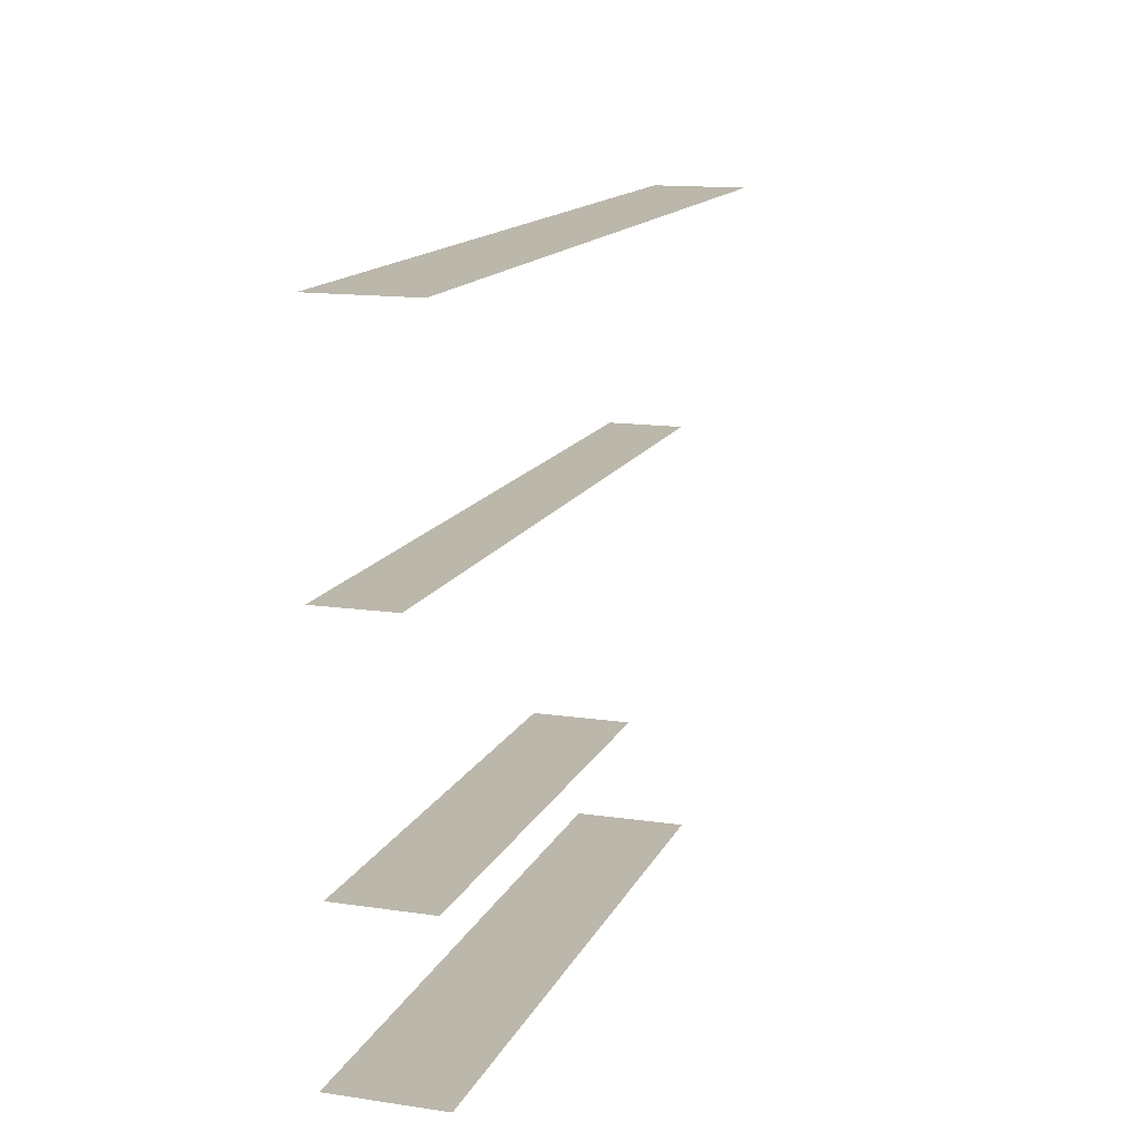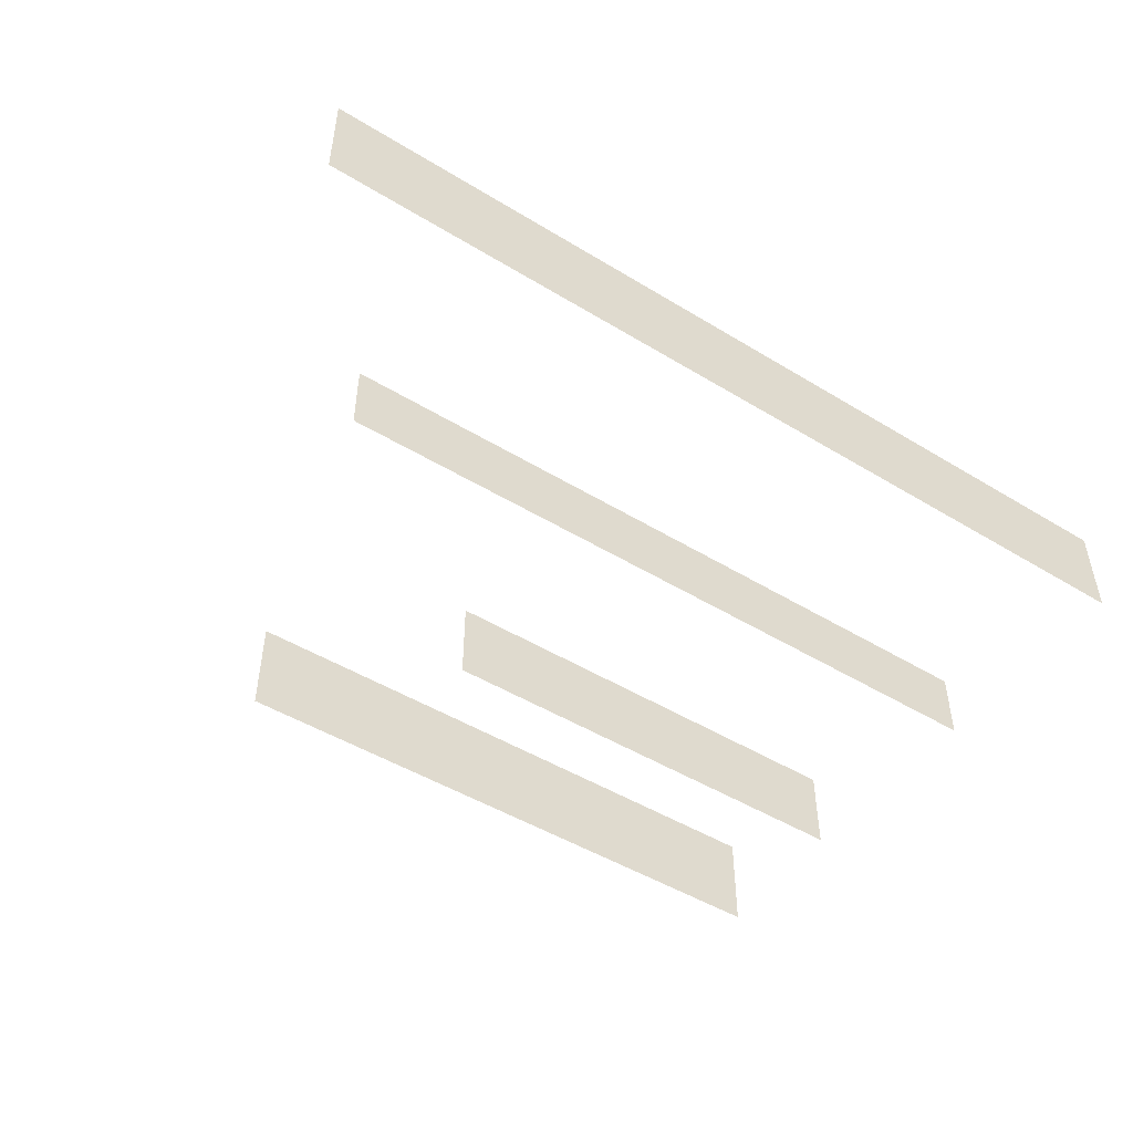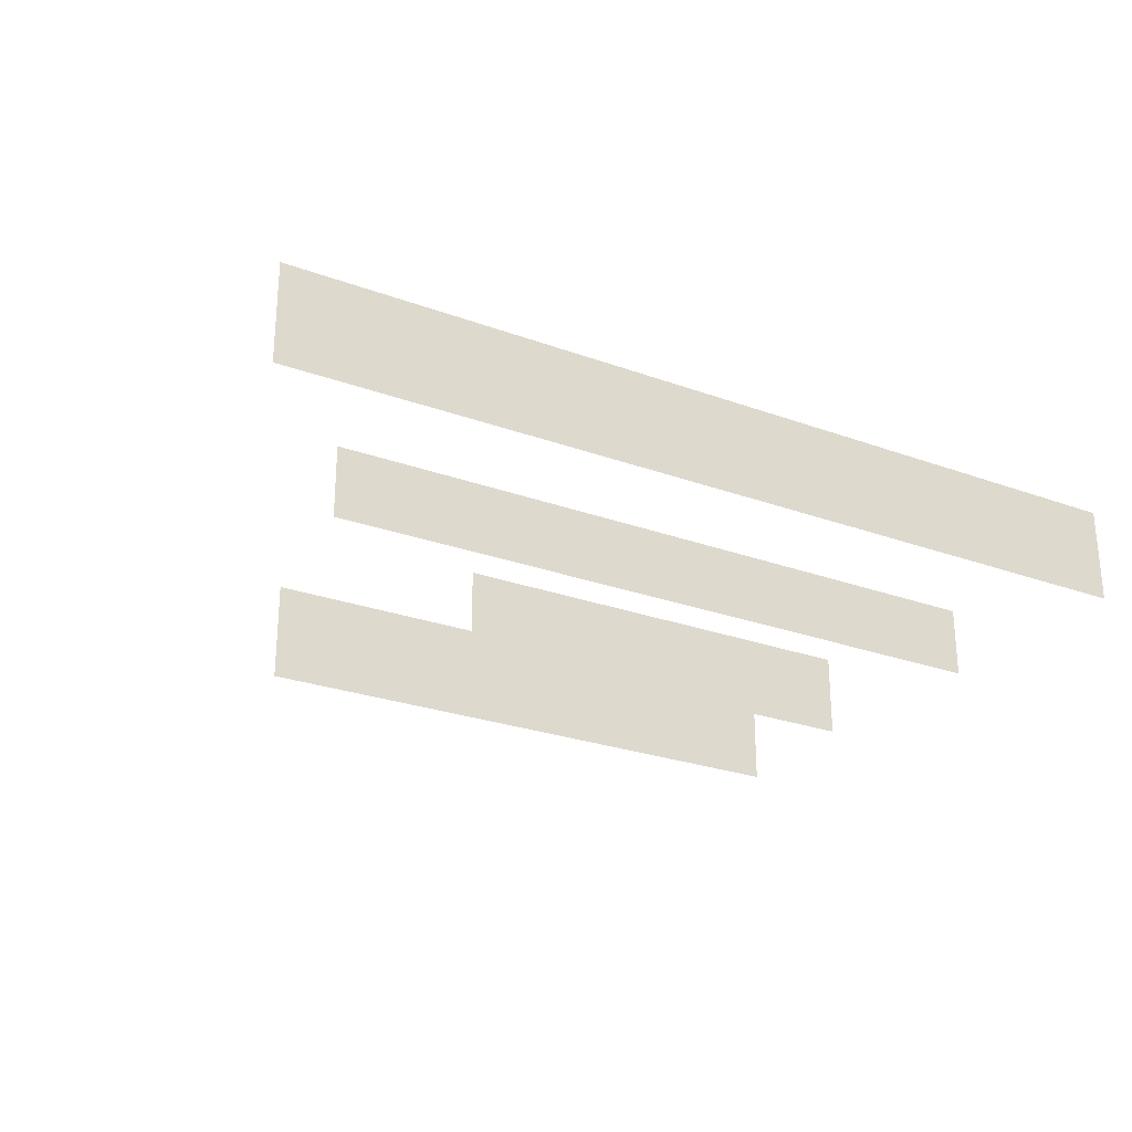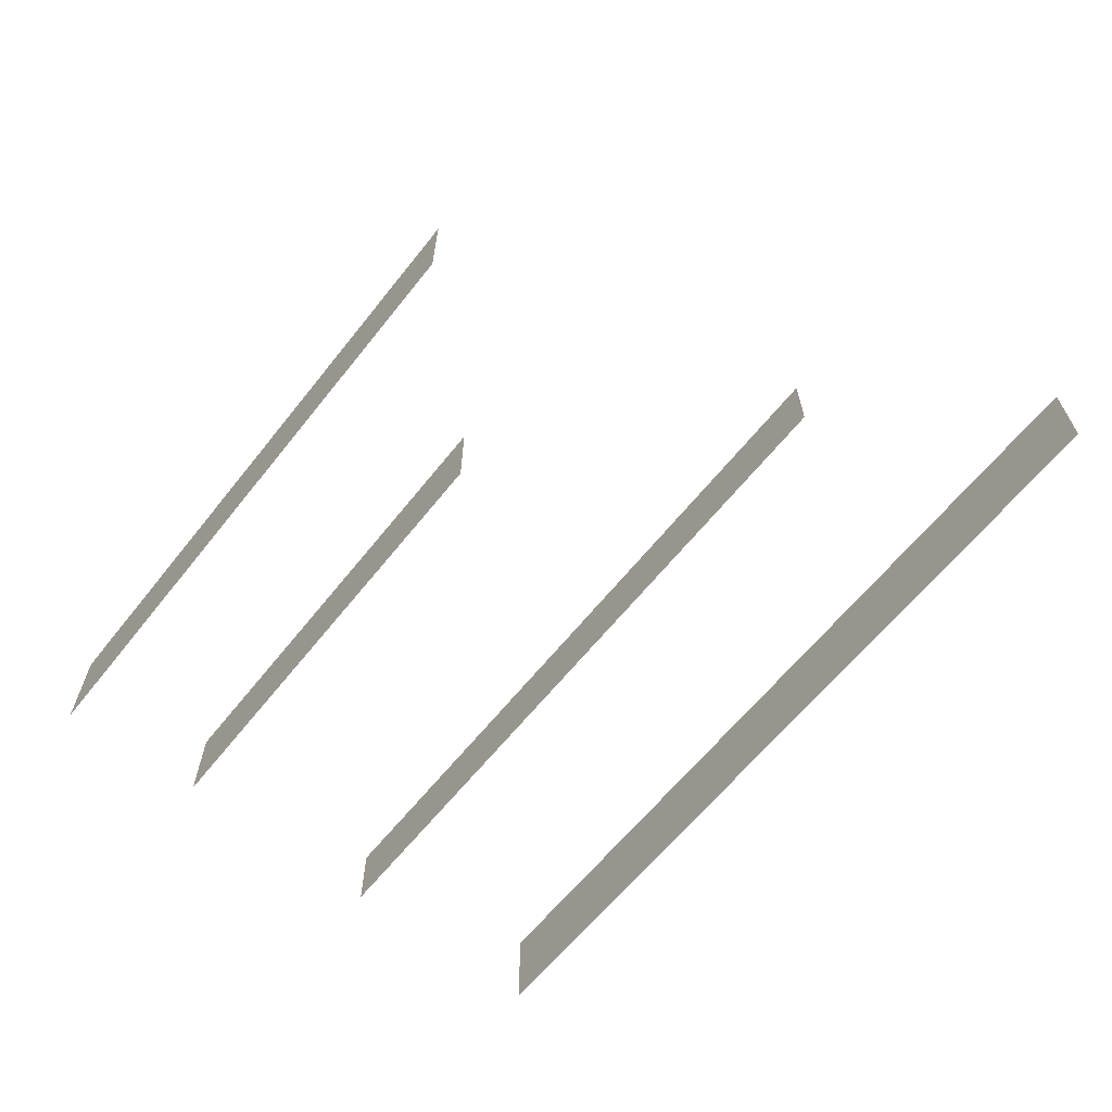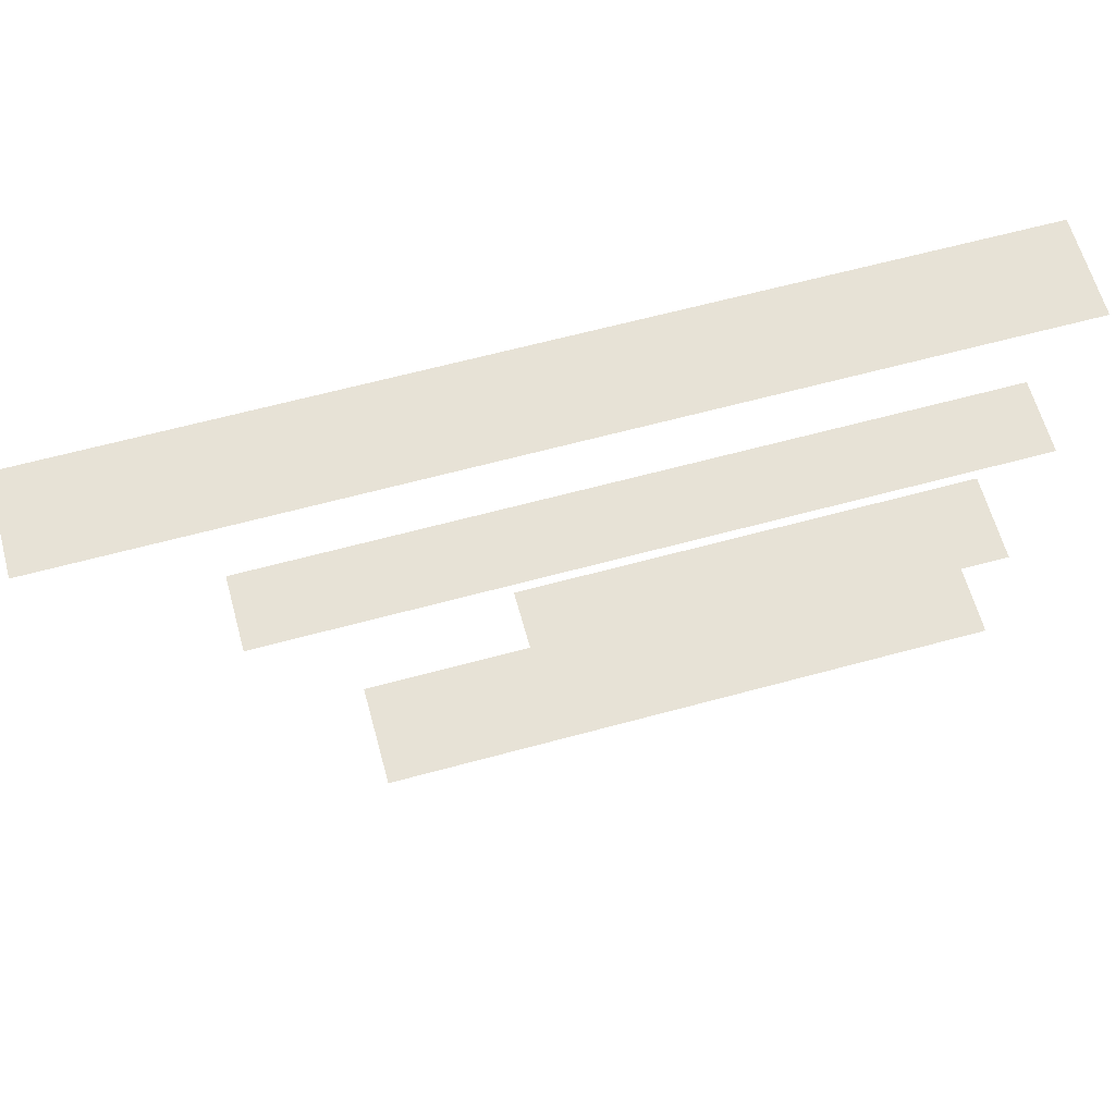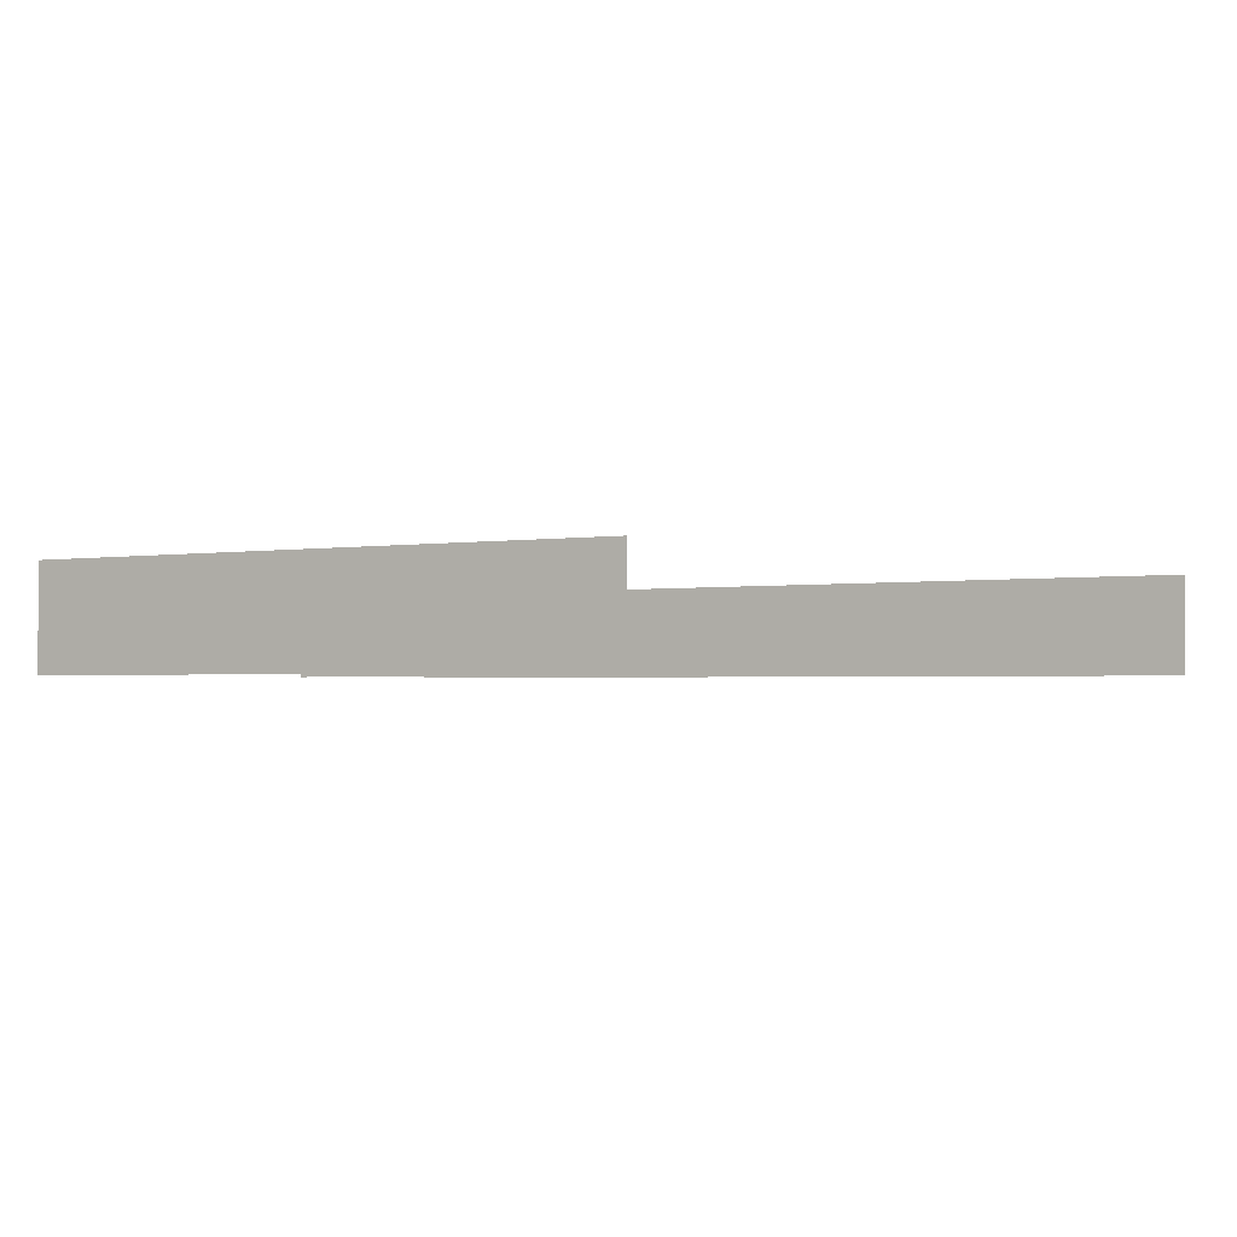
<metadata>
{"format":"obj","ext":"obj","renderer":"f3d","projection":"perspective","resolution":1024,"background":"white","views":[{"elev":14.2,"azim":-72.0,"up":"+Y"},{"elev":-48.4,"azim":145.8,"up":"+Z"},{"elev":-25.8,"azim":149.8,"up":"+Z"},{"elev":-62.9,"azim":51.5,"up":"+Z"},{"elev":63.2,"azim":164.6,"up":"+Y"},{"elev":-1.8,"azim":31.3,"up":"+Z"}]}
</metadata>
<code>
g Object
v 1.25 -0.1341 0
v 1.429 -0.1341 0.03989
v 1.429 -0.1341 0
v 1.25 -0.1341 0.03989
v 1.107 -0.1341 0
v 1.429 -0.1341 0.07979
v 1.107 -0.1341 0.03989
v 0.9648 -0.1341 0
v 1.25 -0.1341 0.07979
v 1.429 -0.1341 0.1197
v 1.25 -0.1341 0.1197
v 1.107 -0.1341 0.07979
v 1.107 -0.1341 0.1197
v 0.9648 -0.1341 0.03989
v 0.8398 -0.1341 0
v 0.9648 -0.1341 0.07979
v 0.9648 -0.1341 0.1197
v 0.8398 -0.1341 0.03989
v 0.7148 -0.1341 0
v 0.7148 -0.1341 0.03989
v 0.8398 -0.1341 0.07979
v 0.8398 -0.1341 0.1197
v 0.7148 -0.1341 0.07979
v 0.7148 -0.1341 0.1197
v 0.7148 0.5401 0.05376
v 0.7148 0.5401 0.1075
v 0.8398 0.5401 0.1075
v 0.8398 0.5401 0.05376
v 0.7148 0.5401 2.384e-08
v 0.9648 0.5401 0.1075
v 0.8398 0.5401 2.384e-08
v 0.9648 0.5401 0.05376
v 1.107 0.5401 0.1075
v 0.9648 0.5401 2.384e-08
v 1.107 0.5401 0.05376
v 1.25 0.5401 0.1075
v 1.107 0.5401 2.384e-08
v 1.25 0.5401 0.05376
v 1.429 0.5401 0.1075
v 1.25 0.5401 2.384e-08
v 1.429 0.5401 0.05376
v 1.542 0.5401 0.1075
v 1.429 0.5401 2.384e-08
v 1.542 0.5401 0.05376
v 1.715 0.5401 0.1075
v 1.542 0.5401 2.384e-08
v 1.715 0.5401 0.05376
v 1.715 0.5401 2.384e-08
v 1.107 0.03881 0.008834
v 1.25 0.03881 0.04284
v 1.25 0.03881 0.008834
v 1.107 0.03881 0.04284
v 0.9648 0.03881 0.008834
v 1.25 0.03881 0.07684
v 0.9648 0.03881 0.04284
v 0.8398 0.03881 0.008834
v 1.107 0.03881 0.07684
v 1.25 0.03881 0.1108
v 1.107 0.03881 0.1108
v 0.9648 0.03881 0.07684
v 0.9648 0.03881 0.1108
v 0.8398 0.03881 0.04284
v 0.7148 0.03881 0.008834
v 0.7148 0.03881 0.04284
v 0.8398 0.03881 0.07684
v 0.8398 0.03881 0.1108
v 0.7148 0.03881 0.07684
v 0.7148 0.03881 0.1108
v 1.429 0.2905 2.384e-08
v 1.542 0.2905 0.02765
v 1.542 0.2905 2.384e-08
v 1.429 0.2905 0.02765
v 1.25 0.2905 2.384e-08
v 1.542 0.2905 0.0553
v 1.25 0.2905 0.02765
v 1.107 0.2905 2.384e-08
v 1.429 0.2905 0.0553
v 1.542 0.2905 0.08296
v 1.429 0.2905 0.08296
v 1.25 0.2905 0.0553
v 1.25 0.2905 0.08296
v 1.107 0.2905 0.02765
v 0.9648 0.2905 2.384e-08
v 1.107 0.2905 0.0553
v 1.107 0.2905 0.08296
v 0.9648 0.2905 0.02765
v 0.8398 0.2905 2.384e-08
v 0.9648 0.2905 0.0553
v 0.9648 0.2905 0.08296
v 0.8398 0.2905 0.02765
v 0.7148 0.2905 2.384e-08
v 0.7148 0.2905 0.02765
v 0.8398 0.2905 0.0553
v 0.8398 0.2905 0.08296
v 0.7148 0.2905 0.0553
v 0.7148 0.2905 0.08296
g Object_0
f 3 2 1
f 2 4 1
f 1 4 5
f 4 2 6
f 4 7 5
f 5 7 8
f 9 4 6
f 7 4 9
f 9 6 10
f 11 9 10
f 12 9 11
f 12 7 9
f 13 12 11
f 7 14 8
f 14 7 12
f 8 14 15
f 16 12 13
f 16 14 12
f 17 16 13
f 14 18 15
f 14 16 18
f 15 18 19
f 18 20 19
f 21 16 17
f 16 21 18
f 18 21 20
f 22 21 17
f 21 23 20
f 23 21 22
f 24 23 22
f 27 26 25
f 28 27 25
f 28 25 29
f 30 27 28
f 31 28 29
f 32 30 28
f 32 28 31
f 33 30 32
f 34 32 31
f 35 33 32
f 35 32 34
f 36 33 35
f 37 35 34
f 38 36 35
f 38 35 37
f 39 36 38
f 40 38 37
f 41 39 38
f 41 38 40
f 39 41 42
f 43 41 40
f 41 44 42
f 44 41 43
f 42 44 45
f 46 44 43
f 44 47 45
f 47 44 46
f 48 47 46
f 51 50 49
f 50 52 49
f 49 52 53
f 52 50 54
f 52 55 53
f 53 55 56
f 57 52 54
f 55 52 57
f 57 54 58
f 59 57 58
f 60 57 59
f 60 55 57
f 61 60 59
f 55 62 56
f 55 60 62
f 56 62 63
f 62 64 63
f 65 60 61
f 60 65 62
f 62 65 64
f 66 65 61
f 65 67 64
f 67 65 66
f 68 67 66
f 71 70 69
f 70 72 69
f 69 72 73
f 72 70 74
f 72 75 73
f 73 75 76
f 77 72 74
f 75 72 77
f 77 74 78
f 79 77 78
f 80 77 79
f 80 75 77
f 81 80 79
f 75 82 76
f 82 75 80
f 76 82 83
f 84 80 81
f 84 82 80
f 85 84 81
f 82 86 83
f 86 82 84
f 83 86 87
f 88 84 85
f 88 86 84
f 89 88 85
f 86 90 87
f 86 88 90
f 87 90 91
f 90 92 91
f 93 88 89
f 88 93 90
f 90 93 92
f 94 93 89
f 93 95 92
f 95 93 94
f 96 95 94

</code>
